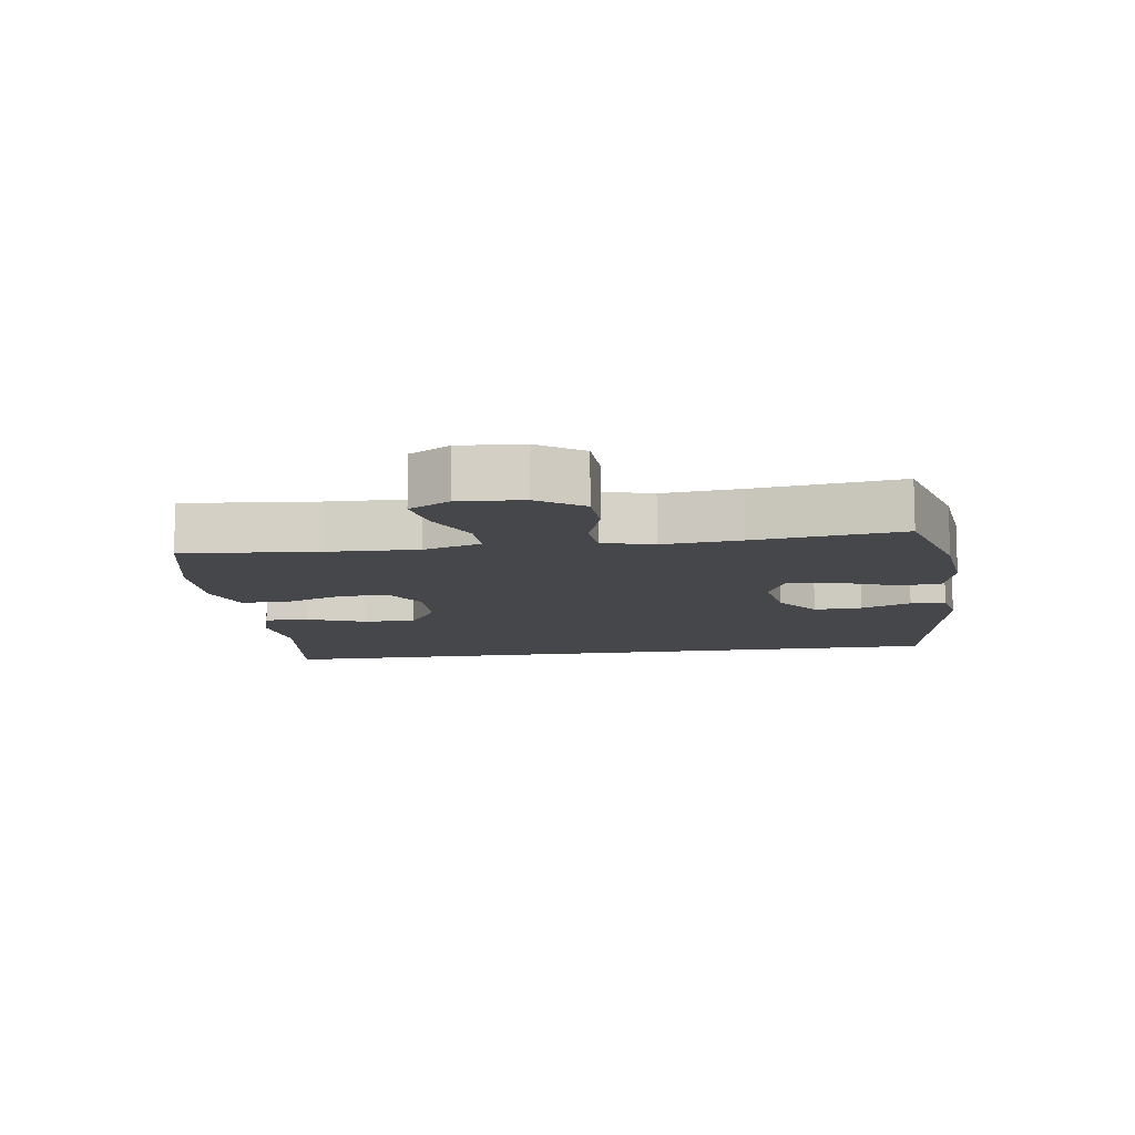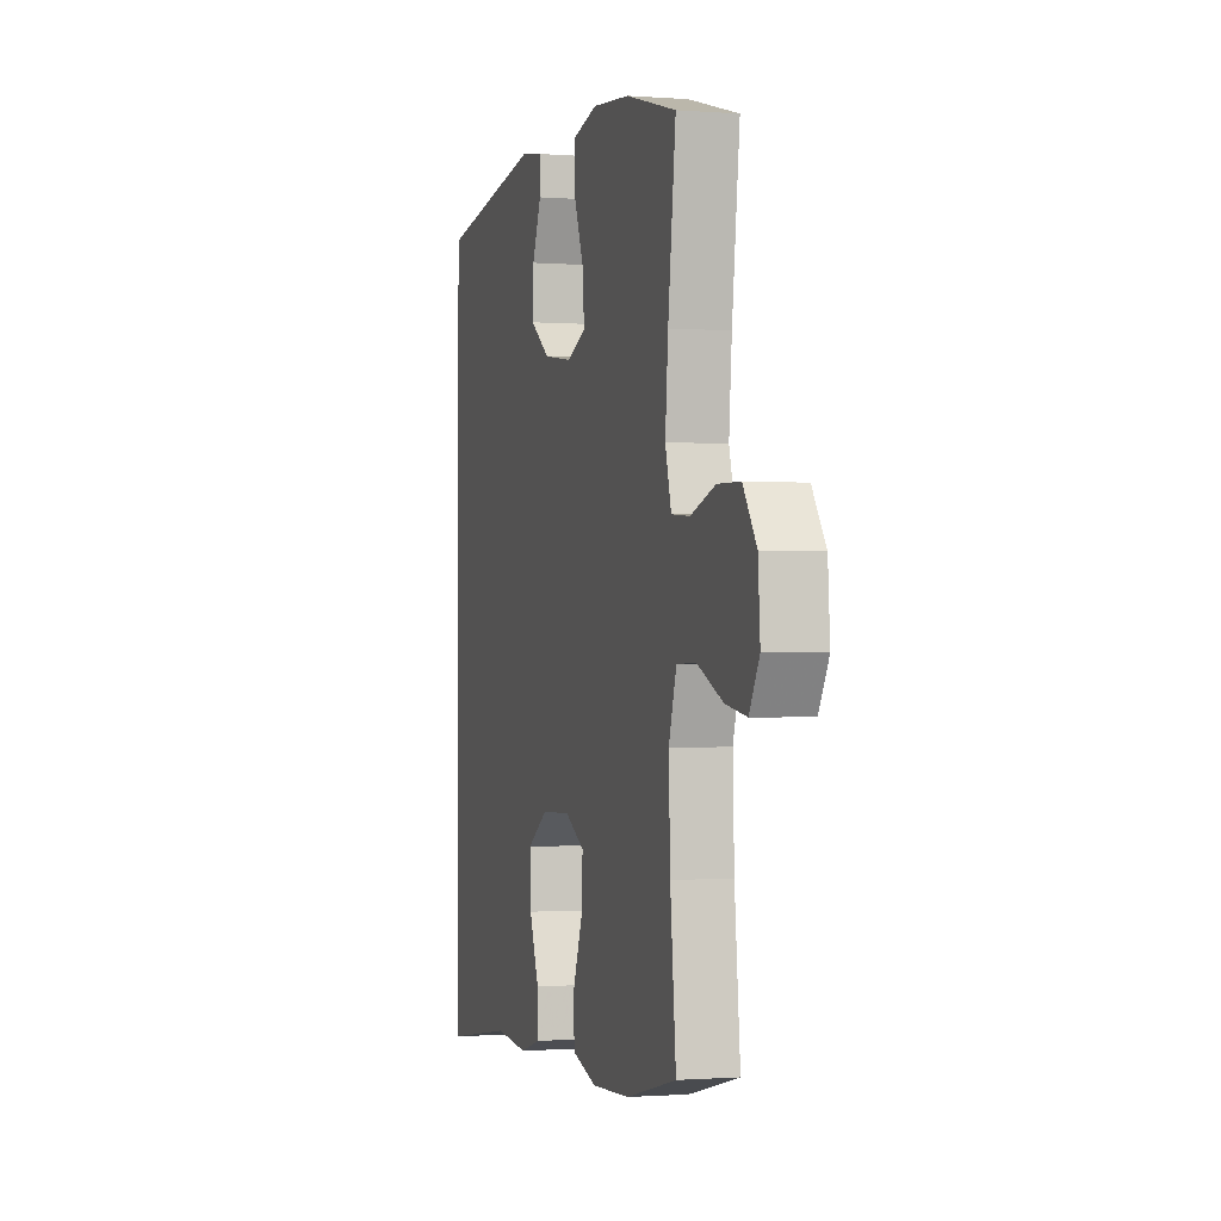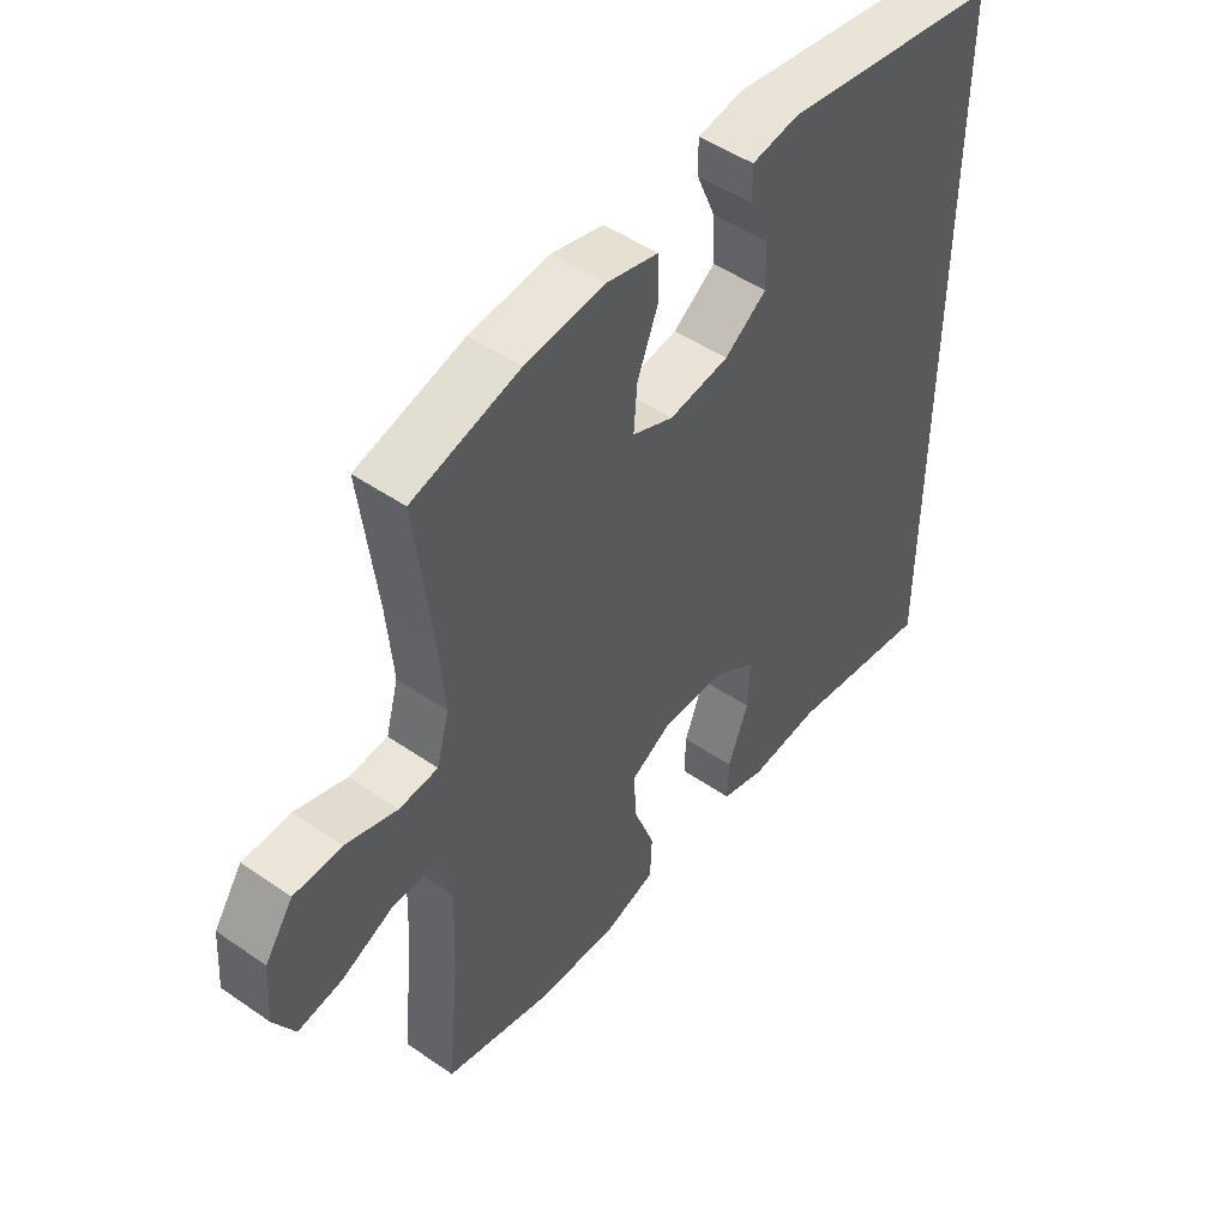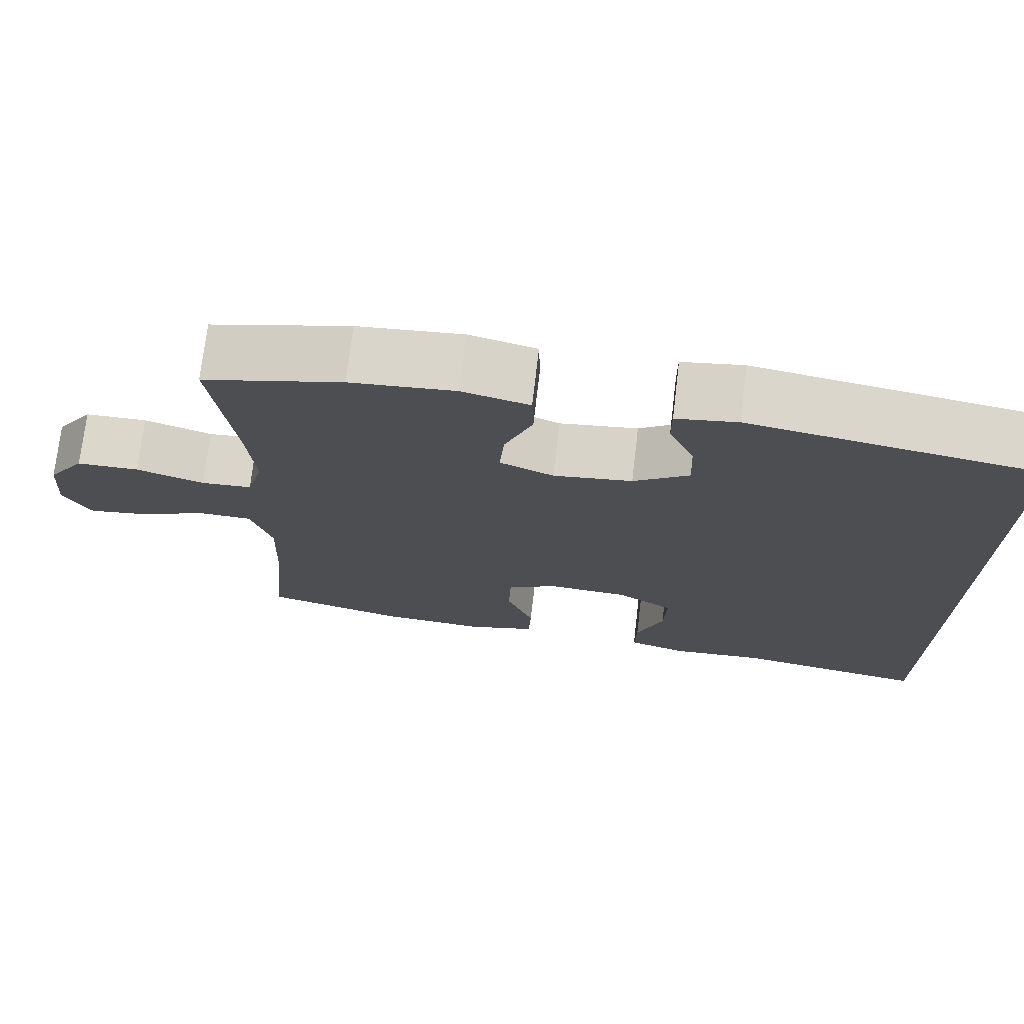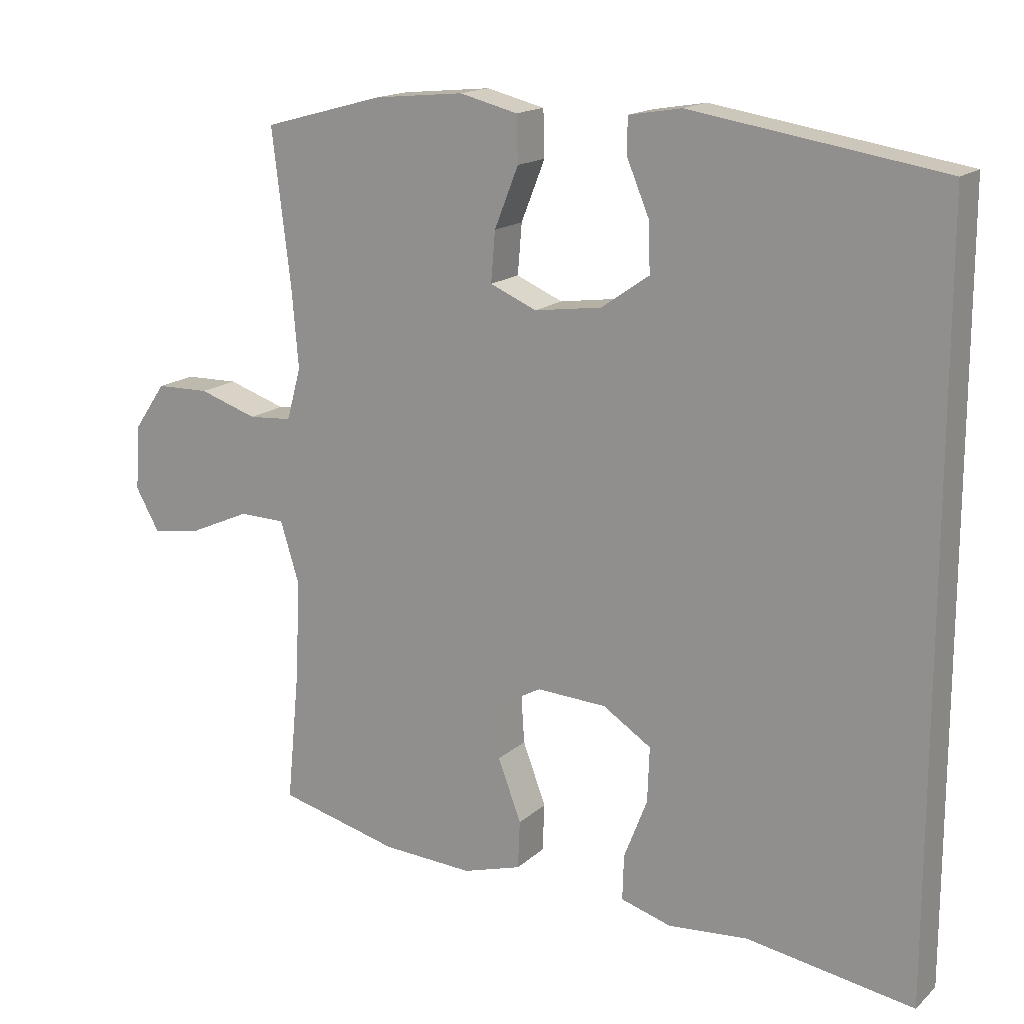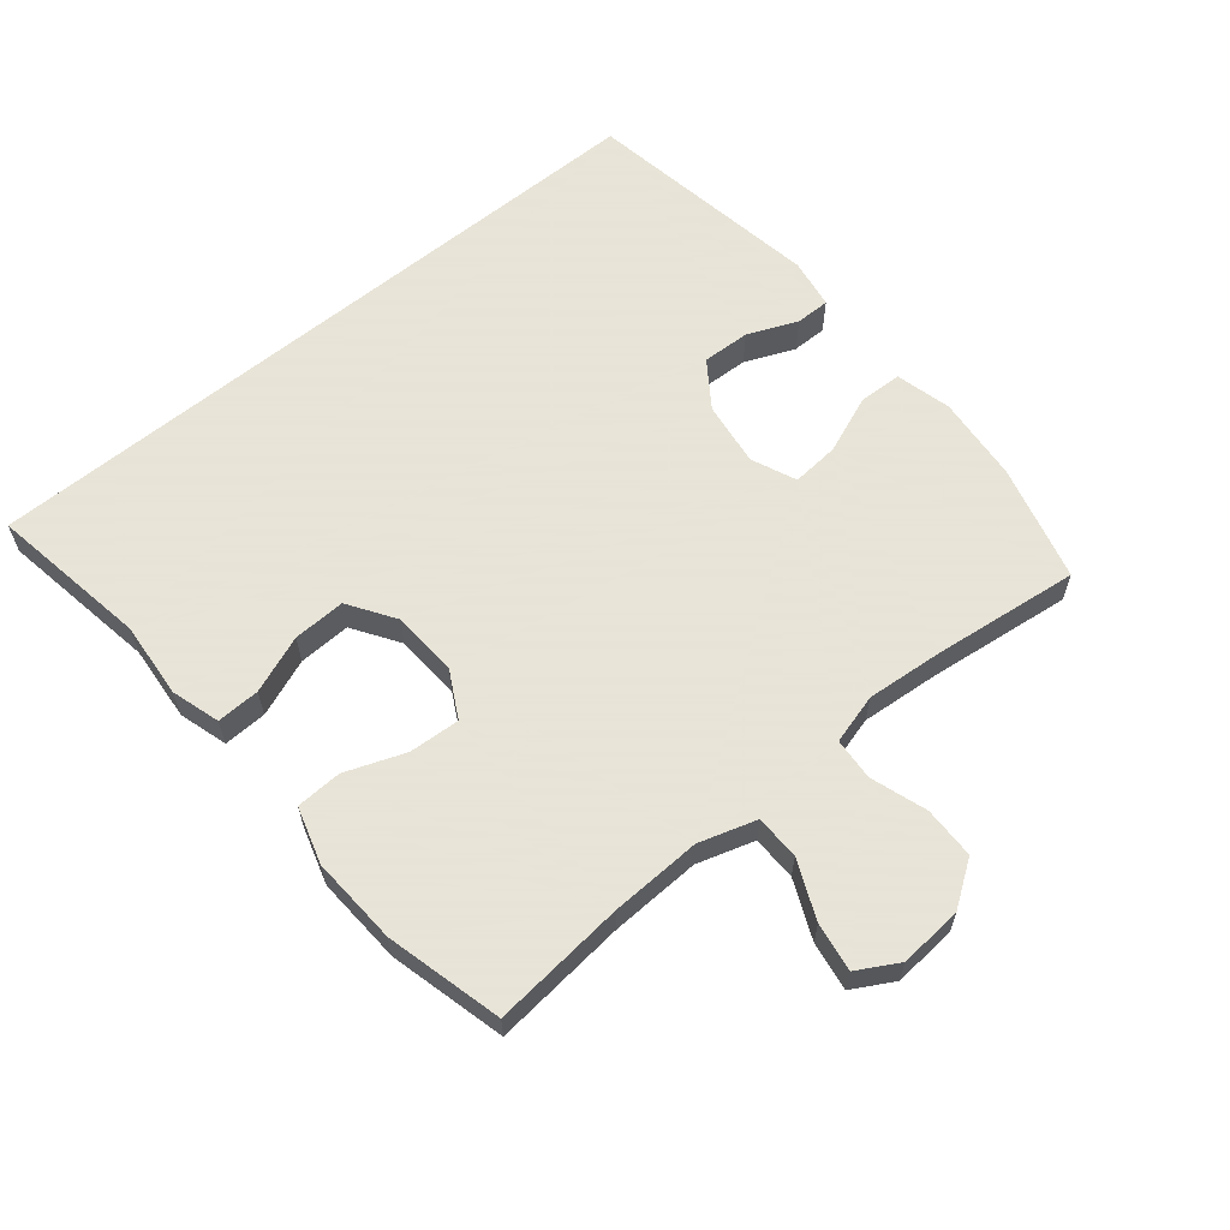
<metadata>
{"format":"obj","ext":"obj","renderer":"f3d","projection":"perspective","resolution":1024,"background":"white","views":[{"elev":-10.7,"azim":-81.4,"up":"+Y"},{"elev":-0.8,"azim":-106.0,"up":"+Z"},{"elev":48.9,"azim":-52.4,"up":"+Z"},{"elev":73.2,"azim":6.7,"up":"+Z"},{"elev":16.3,"azim":30.6,"up":"+Z"},{"elev":61.4,"azim":-129.6,"up":"+Y"}]}
</metadata>
<code>
v 0.5 0.07 -0.585
v 0.256 0.07 -0.546
v 0.139 0.07 -0.556
v 0.065 0.07 -0.534
v 0.067 0.07 -0.468
v 0.101 0.07 -0.38
v 0.104 0.07 -0.3
v 0.033 0.07 -0.254
v -0.069 0.07 -0.249
v -0.139 0.07 -0.287
v -0.134 0.07 -0.365
v -0.1 0.07 -0.455
v -0.103 0.07 -0.525
v -0.189 0.07 -0.551
v -0.323 0.07 -0.544
v -0.5 0.07 -0.5
v -0.48 0.07 -0.296
v -0.475 0.07 -0.159
v -0.502 0.07 -0.072
v -0.57 0.07 -0.071
v -0.658 0.07 -0.11
v -0.732 0.07 -0.122
v -0.767 0.07 -0.06
v -0.76 0.07 0.036
v -0.713 0.07 0.104
v -0.634 0.07 0.106
v -0.548 0.07 0.078
v -0.484 0.07 0.083
v -0.463 0.07 0.159
v -0.473 0.07 0.277
v -0.5 0.07 0.5
v -0.323 0.07 0.548
v -0.191 0.07 0.561
v -0.106 0.07 0.54
v -0.104 0.07 0.473
v -0.139 0.07 0.385
v -0.145 0.07 0.312
v -0.077 0.07 0.283
v 0.022 0.07 0.297
v 0.092 0.07 0.346
v 0.089 0.07 0.419
v 0.057 0.07 0.495
v 0.057 0.07 0.548
v 0.134 0.07 0.561
v 0.5 0.07 0.503
v 0.5 0 -0.585
v 0.256 0 -0.546
v 0.139 0 -0.556
v 0.065 0 -0.534
v 0.067 0 -0.468
v 0.101 0 -0.38
v 0.104 0 -0.3
v 0.033 0 -0.254
v -0.069 0 -0.249
v -0.139 0 -0.287
v -0.134 0 -0.365
v -0.1 0 -0.455
v -0.103 0 -0.525
v -0.189 0 -0.551
v -0.323 0 -0.544
v -0.5 0 -0.5
v -0.48 0 -0.296
v -0.475 0 -0.159
v -0.502 0 -0.072
v -0.57 0 -0.071
v -0.658 0 -0.11
v -0.732 0 -0.122
v -0.767 0 -0.06
v -0.76 0 0.036
v -0.713 0 0.104
v -0.634 0 0.106
v -0.548 0 0.078
v -0.484 0 0.083
v -0.463 0 0.159
v -0.473 0 0.277
v -0.5 0 0.5
v -0.323 0 0.548
v -0.191 0 0.561
v -0.106 0 0.54
v -0.104 0 0.473
v -0.139 0 0.385
v -0.145 0 0.312
v -0.077 0 0.283
v 0.022 0 0.297
v 0.092 0 0.346
v 0.089 0 0.419
v 0.057 0 0.495
v 0.057 0 0.548
v 0.134 0 0.561
v 0.5 0 0.503
f 43 44 45
f 42 43 45
f 41 42 45
f 45 1 2
f 41 45 2
f 40 41 2
f 39 40 2
f 38 39 2
f 37 38 2
f 34 35 36
f 33 34 36
f 32 33 36
f 31 32 36
f 30 31 36
f 29 30 36 37
f 28 29 37
f 25 26 27
f 24 25 27
f 23 24 27
f 22 23 27
f 21 22 27
f 20 21 27
f 19 20 27 28
f 18 19 28 37
f 15 16 17
f 14 15 17
f 13 14 17
f 12 13 17
f 11 12 17
f 10 11 17 18
f 9 10 18 37
f 4 5 6
f 3 4 6
f 2 3 6
f 2 6 7
f 37 2 7
f 8 9 37
f 7 8 37
f 90 89 88
f 90 88 87
f 90 87 86
f 47 46 90
f 47 90 86
f 47 86 85
f 47 85 84
f 47 84 83
f 47 83 82
f 81 80 79
f 81 79 78
f 81 78 77
f 81 77 76
f 81 76 75
f 82 81 75 74
f 82 74 73
f 72 71 70
f 72 70 69
f 72 69 68
f 72 68 67
f 72 67 66
f 72 66 65
f 73 72 65 64
f 82 73 64 63
f 62 61 60
f 62 60 59
f 62 59 58
f 62 58 57
f 62 57 56
f 63 62 56 55
f 82 63 55 54
f 51 50 49
f 51 49 48
f 51 48 47
f 52 51 47
f 52 47 82
f 82 54 53
f 82 53 52
f 1 46 47 2
f 2 47 48 3
f 3 48 49 4
f 4 49 50 5
f 5 50 51 6
f 6 51 52 7
f 7 52 53 8
f 8 53 54 9
f 9 54 55 10
f 10 55 56 11
f 11 56 57 12
f 12 57 58 13
f 13 58 59 14
f 14 59 60 15
f 15 60 61 16
f 16 61 62 17
f 17 62 63 18
f 18 63 64 19
f 19 64 65 20
f 20 65 66 21
f 21 66 67 22
f 22 67 68 23
f 23 68 69 24
f 24 69 70 25
f 25 70 71 26
f 26 71 72 27
f 27 72 73 28
f 28 73 74 29
f 29 74 75 30
f 30 75 76 31
f 31 76 77 32
f 32 77 78 33
f 33 78 79 34
f 34 79 80 35
f 35 80 81 36
f 36 81 82 37
f 37 82 83 38
f 38 83 84 39
f 39 84 85 40
f 40 85 86 41
f 41 86 87 42
f 42 87 88 43
f 43 88 89 44
f 44 89 90 45
f 45 90 46 1

</code>
